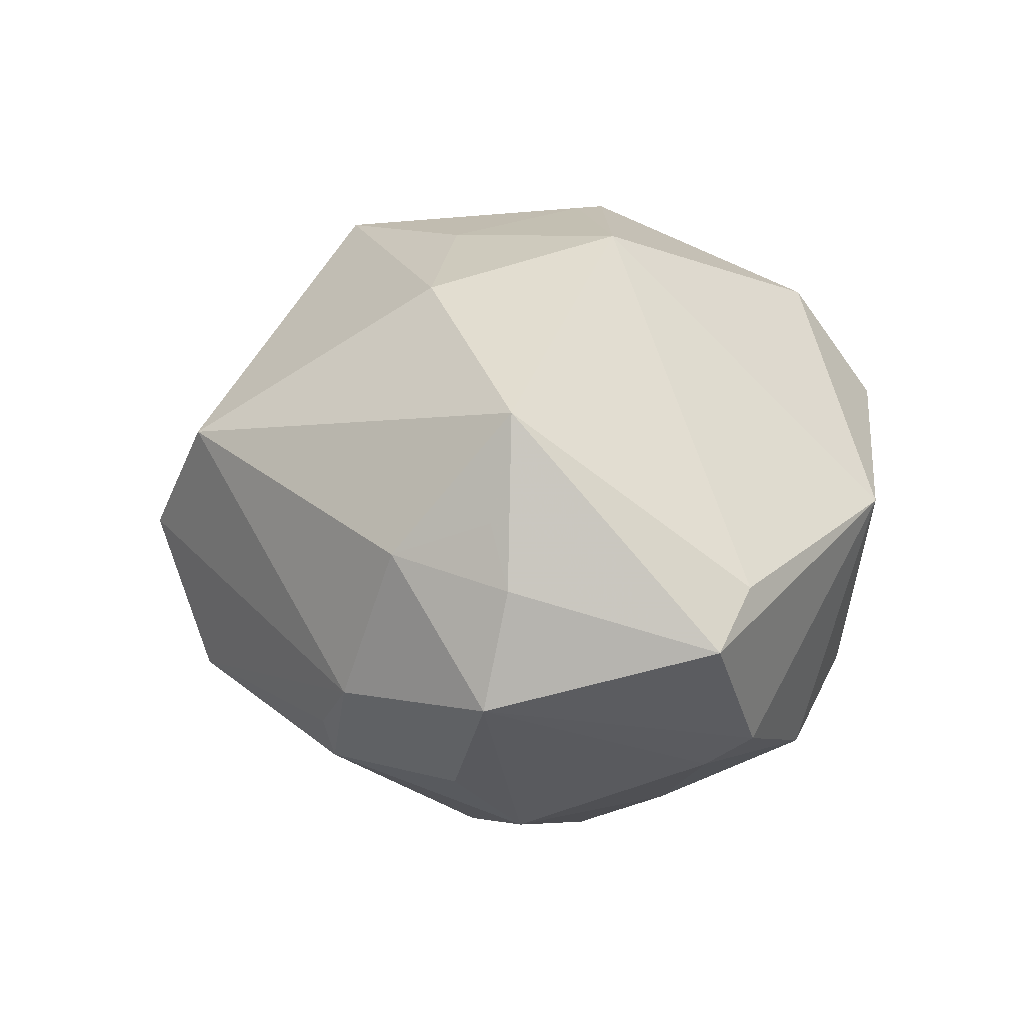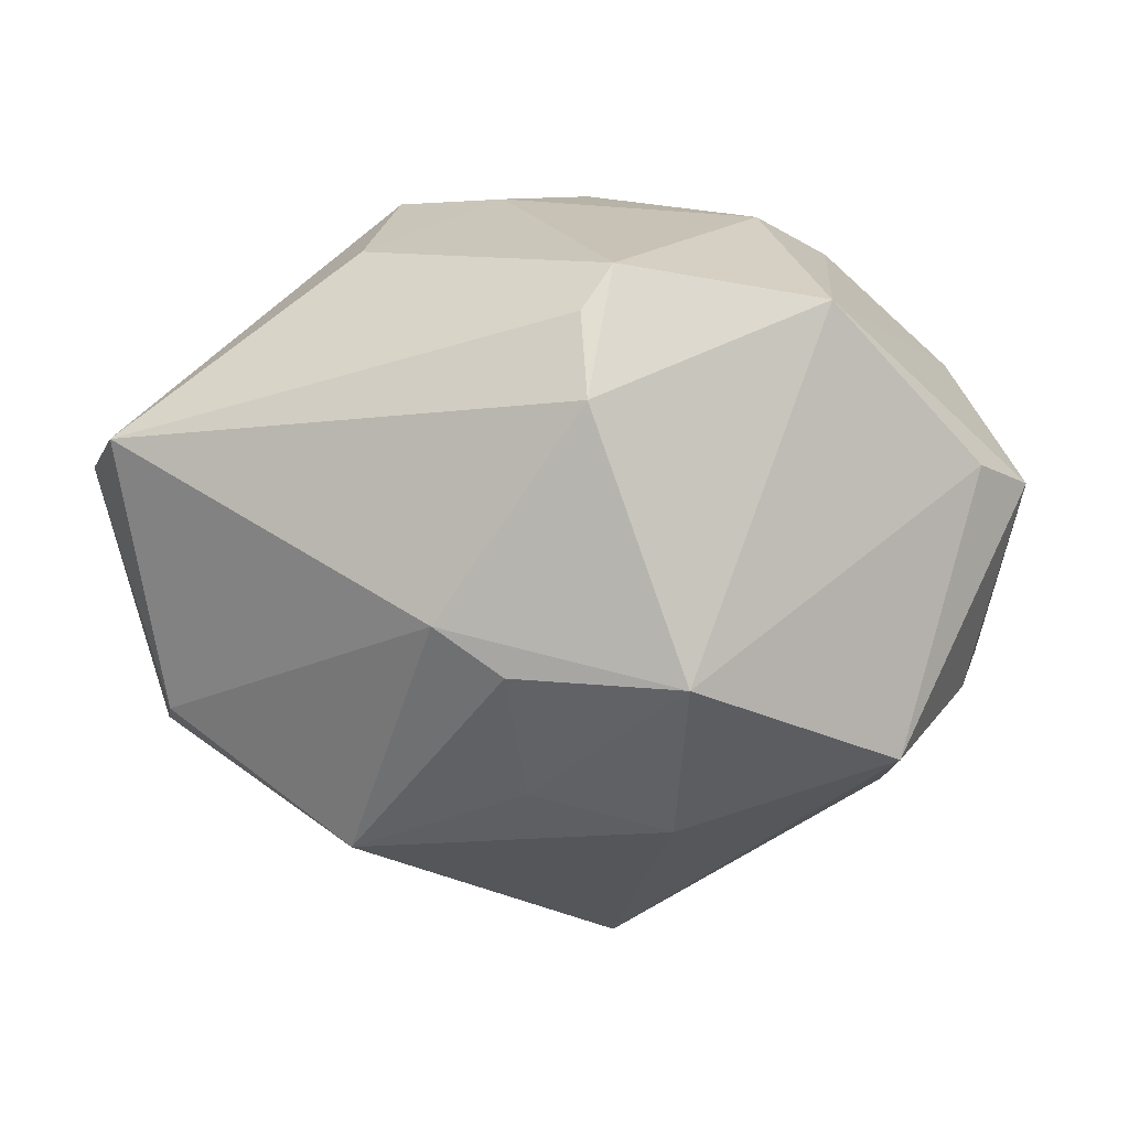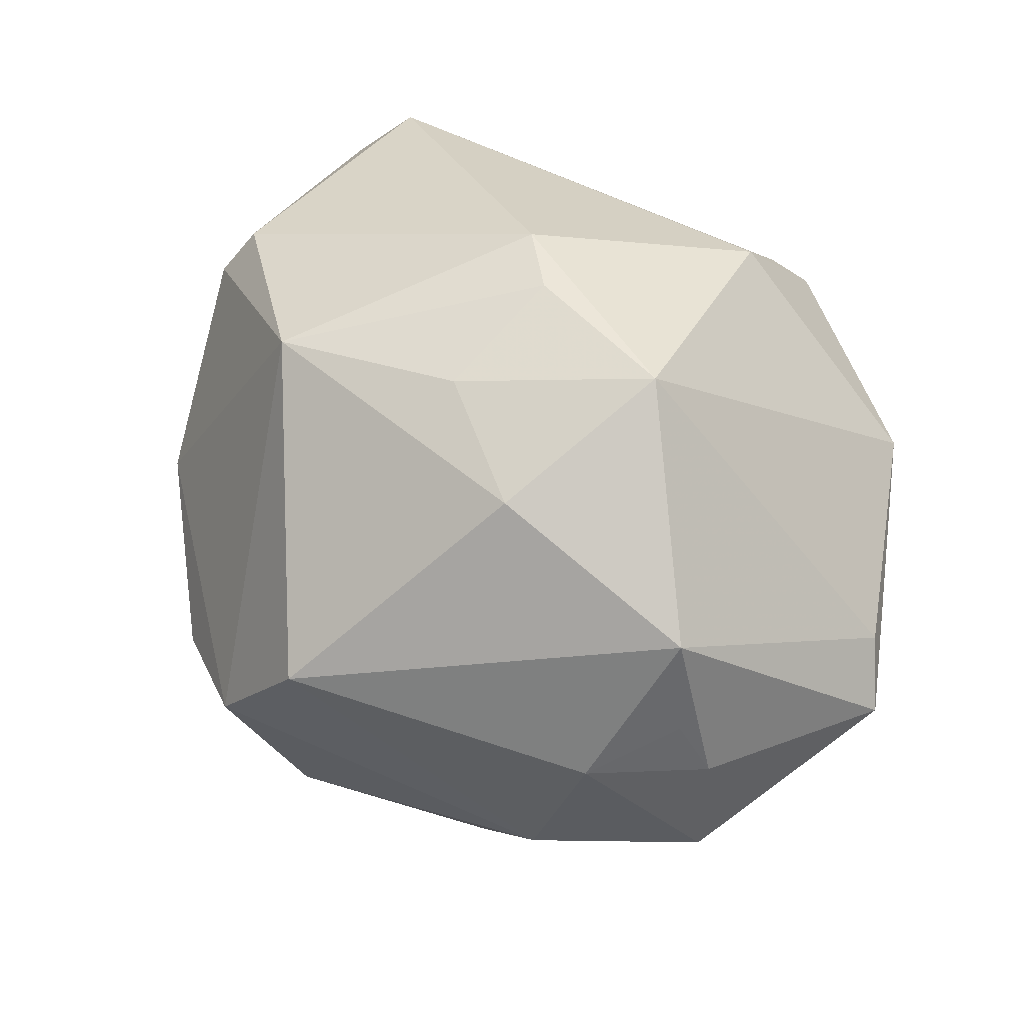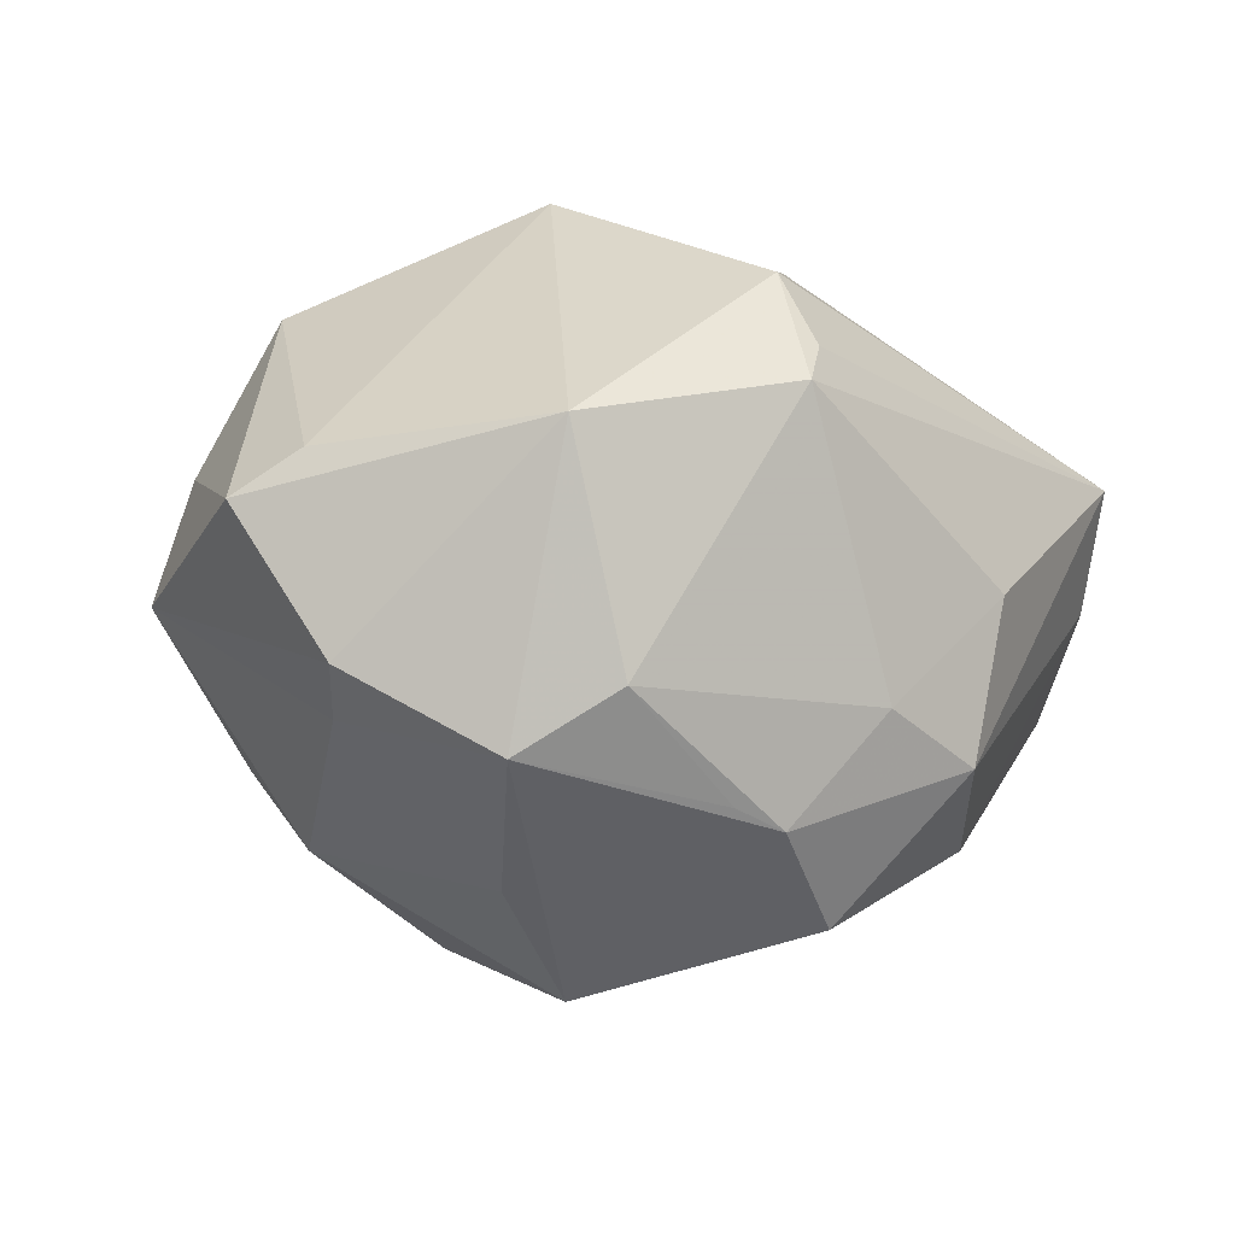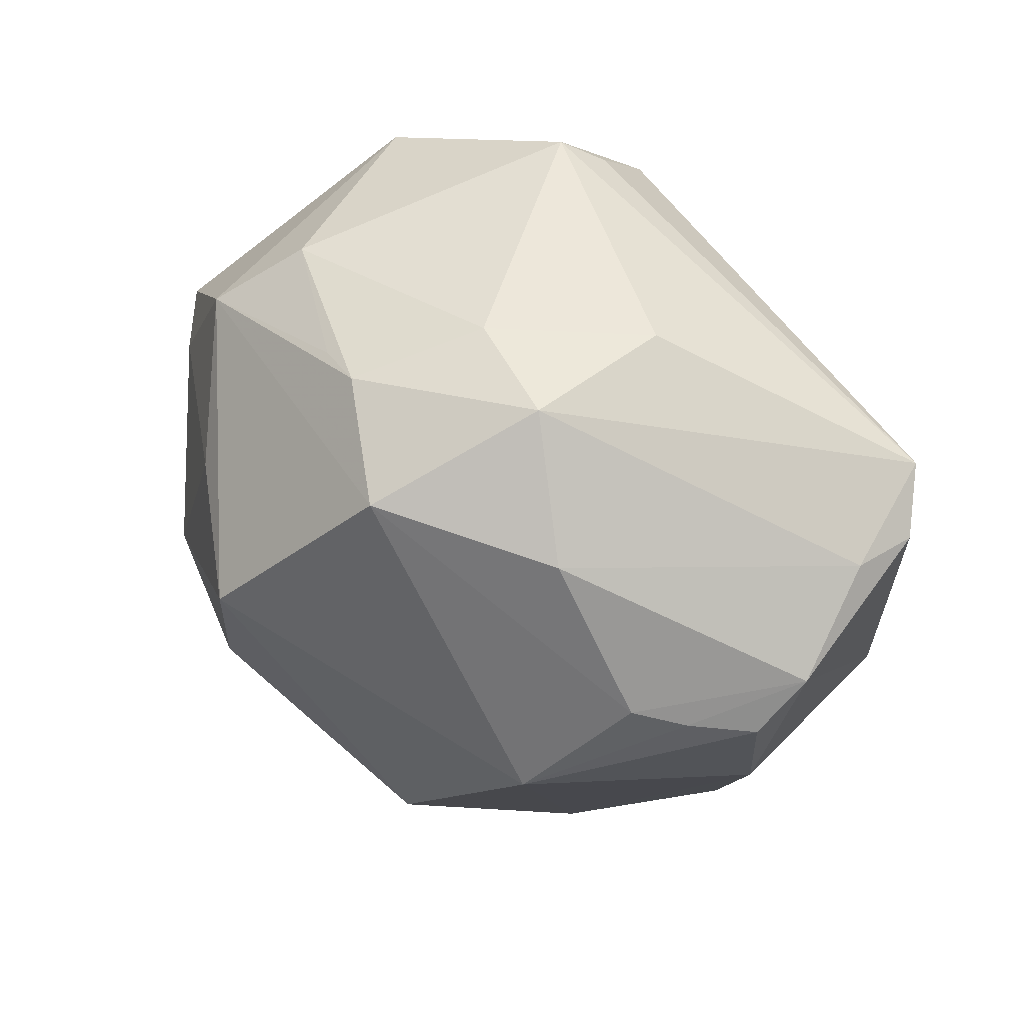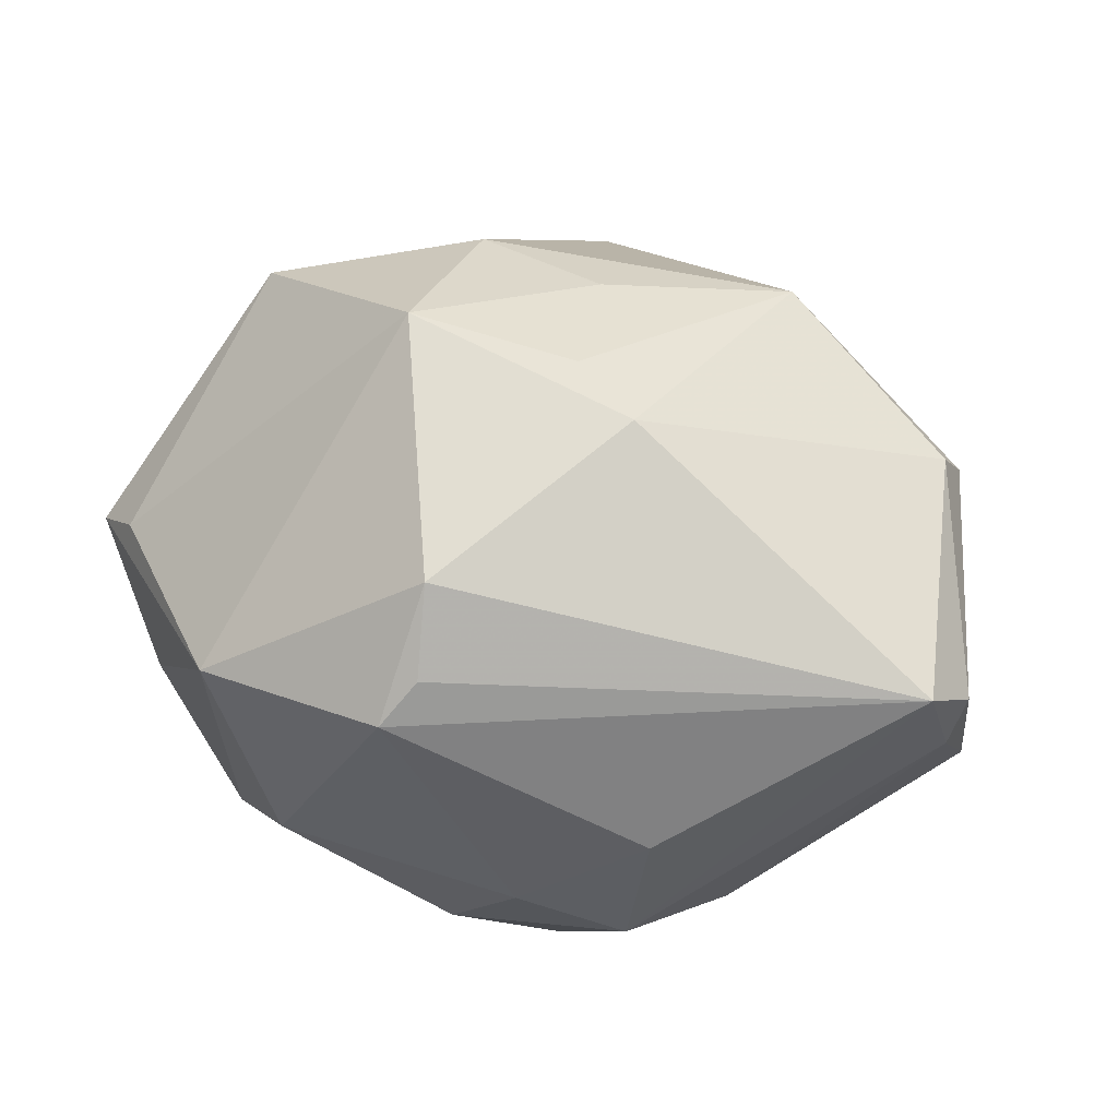
<metadata>
{"format":"obj","ext":"obj","renderer":"f3d","projection":"perspective","resolution":1024,"background":"white","views":[{"elev":24.8,"azim":80.0,"up":"+Z"},{"elev":30.3,"azim":1.6,"up":"+Y"},{"elev":62.8,"azim":49.4,"up":"+Z"},{"elev":-9.3,"azim":149.4,"up":"+Z"},{"elev":39.7,"azim":-140.4,"up":"+Y"},{"elev":44.0,"azim":-162.7,"up":"+Z"}]}
</metadata>
<code>
v 0.002506 0.02696 0.02289
v -0.04129 0.004044 -0.007991
v -0.03591 -0.01107 0.01295
v 0.02952 -0.01303 -0.01483
v -0.004045 -0.02562 -0.02246
v 0.008538 0.003837 -0.03422
v -0.03902 -0.0008 -0.01214
v 0.03688 -0.009136 0.008853
v -0.006673 0.01995 -0.02868
v 0.01322 -0.008809 -0.02945
v -0.01802 0.029 -0.001688
v -0.03492 -0.007397 0.01712
v -0.001569 -0.0389 0.0006605
v -0.01253 0.02169 0.01979
v 0.01962 -0.0236 -0.01651
v 0.00177 0.03166 0.01587
v 0.03533 0.01467 -0.00951
v -0.02756 -0.02552 -0.0005564
v -0.01021 0.008996 0.02906
v 0.03939 -0.01181 -0.001749
v -0.01809 -0.01597 0.0259
v -0.0121 -0.03584 -0.005078
v 0.02421 0.02253 -0.01693
v -0.04182 0.0117 0.007218
v -0.02206 -0.008176 -0.02565
v -0.02259 0.01645 -0.02142
v -0.0023 -0.007484 0.02941
v -0.03029 0.002241 -0.02008
v 0.005039 -0.03467 0.01299
v 0.0418 0.009324 0.0035
v 0.01119 0.005548 0.03293
v 0.006237 0.02603 -0.01999
v 0.0331 0.01074 -0.01326
v 0.02302 0.02955 0.008526
v 0.03338 -0.0101 0.01406
v 0.02989 -0.01869 0.01002
v 0.00166 0.02623 -0.02168
v -0.005935 0.02992 -0.01189
v -0.04042 0.01162 0.001001
v 0.02775 -0.02323 -0.005061
v 0.02182 -0.02482 -0.01134
v 0.00442 0.03438 0.01227
v 0.02995 -0.007582 0.02321
v -0.03426 0.0005118 -0.01668
v 0.0173 0.02856 -0.01158
v -0.01573 0.0276 -0.01592
v -0.03583 -0.01219 -0.007513
v 0.03706 0.01322 0.007388
v 0.01024 -0.01191 0.02846
v -0.004078 0.005249 0.03099
v 0.0181 0.01035 -0.02589
v -0.03925 0.01678 0.01137
v 0.004956 -0.03488 -0.01279
v 0.02721 -0.006238 -0.02187
f 29 21 13
f 13 21 18
f 31 19 50
f 50 19 21
f 19 14 52
f 6 25 9
f 28 9 25
f 21 29 49
f 20 36 40
f 40 29 13
f 40 36 29
f 6 54 10
f 10 54 15
f 5 25 6
f 6 10 5
f 3 18 21
f 1 52 14
f 1 14 19
f 1 19 31
f 20 54 33
f 11 52 42
f 46 52 11
f 42 38 11
f 11 38 46
f 24 52 39
f 39 52 46
f 46 9 26
f 9 28 26
f 26 39 46
f 43 48 31
f 30 48 43
f 31 49 43
f 29 36 43
f 43 49 29
f 27 49 31
f 21 49 27
f 31 50 27
f 27 50 21
f 4 54 20
f 15 54 4
f 20 40 4
f 4 40 15
f 53 40 13
f 53 10 15
f 53 5 10
f 25 5 22
f 13 18 22
f 22 53 13
f 5 53 22
f 45 38 42
f 12 52 24
f 24 3 12
f 12 3 21
f 21 19 12
f 19 52 12
f 42 52 16
f 16 1 42
f 52 1 16
f 46 38 37
f 37 9 46
f 37 45 32
f 38 45 37
f 51 54 6
f 51 33 54
f 44 28 25
f 25 7 44
f 18 3 47
f 47 7 25
f 25 22 47
f 47 22 18
f 8 36 20
f 20 30 8
f 30 43 8
f 15 40 41
f 41 53 15
f 40 53 41
f 34 48 30
f 34 45 42
f 42 1 34
f 31 48 34
f 34 1 31
f 33 51 23
f 32 45 23
f 45 34 23
f 23 51 6
f 6 9 23
f 23 37 32
f 9 37 23
f 2 44 7
f 39 26 2
f 2 26 28
f 28 44 2
f 24 39 2
f 2 3 24
f 2 47 3
f 7 47 2
f 35 43 36
f 36 8 35
f 35 8 43
f 33 23 17
f 17 30 20
f 20 33 17
f 17 34 30
f 17 23 34

</code>
